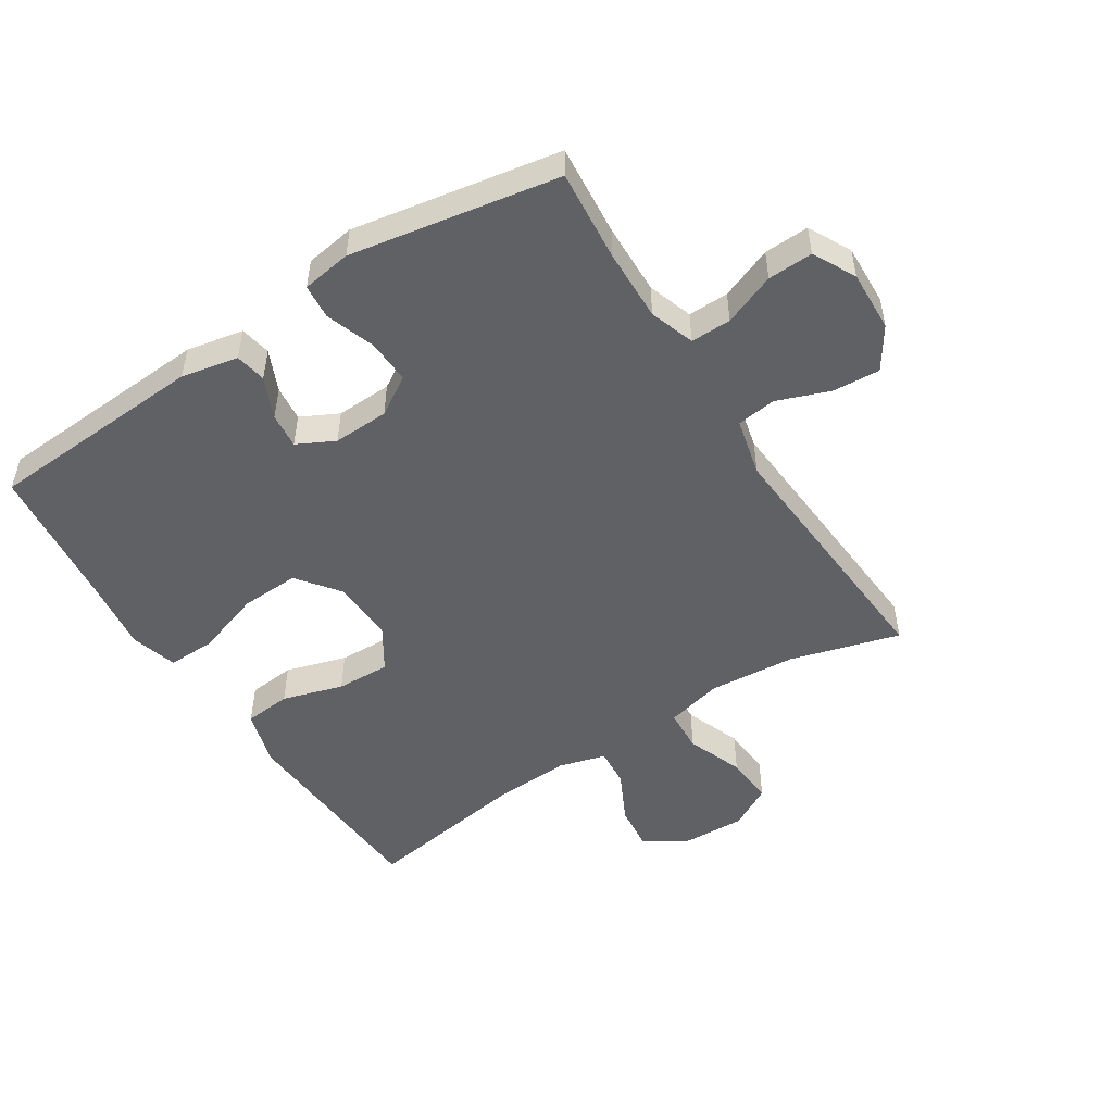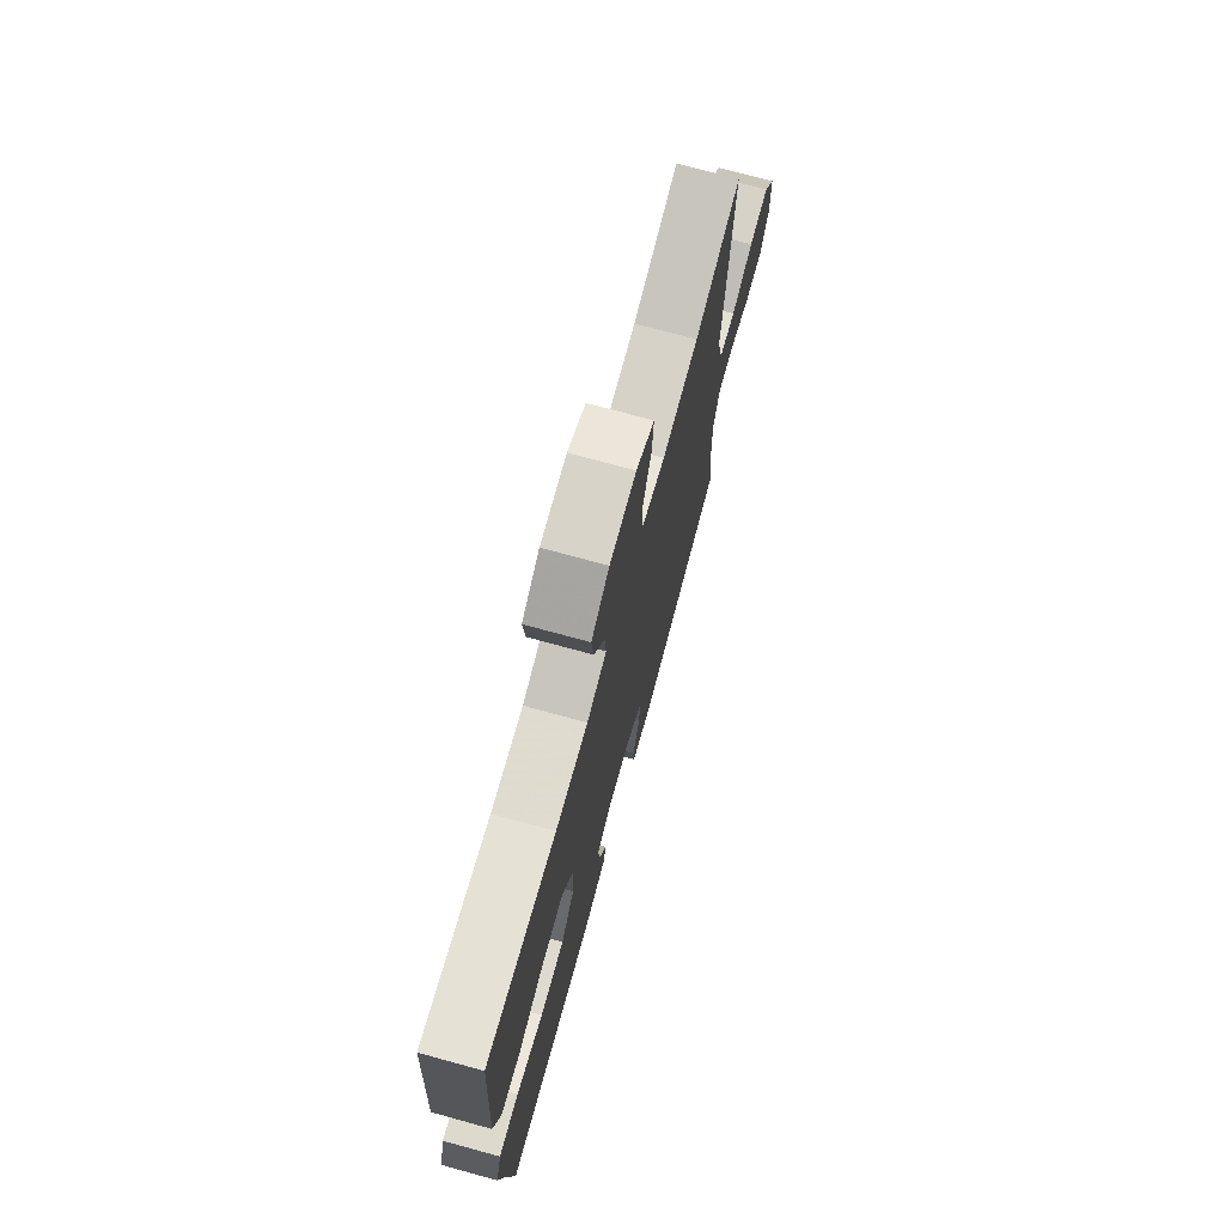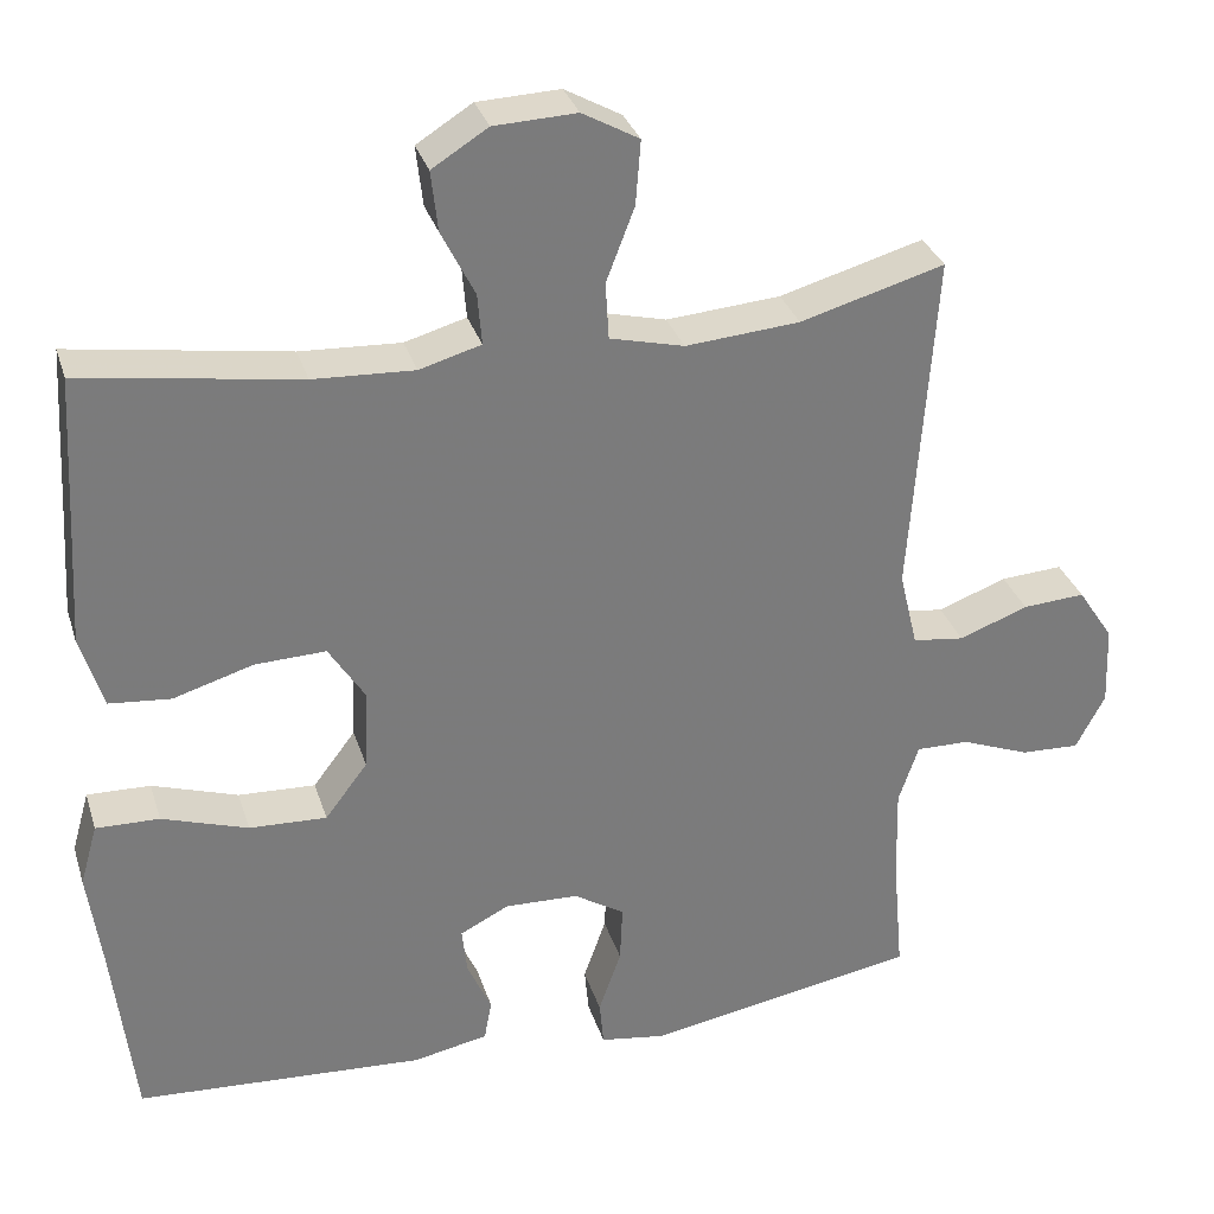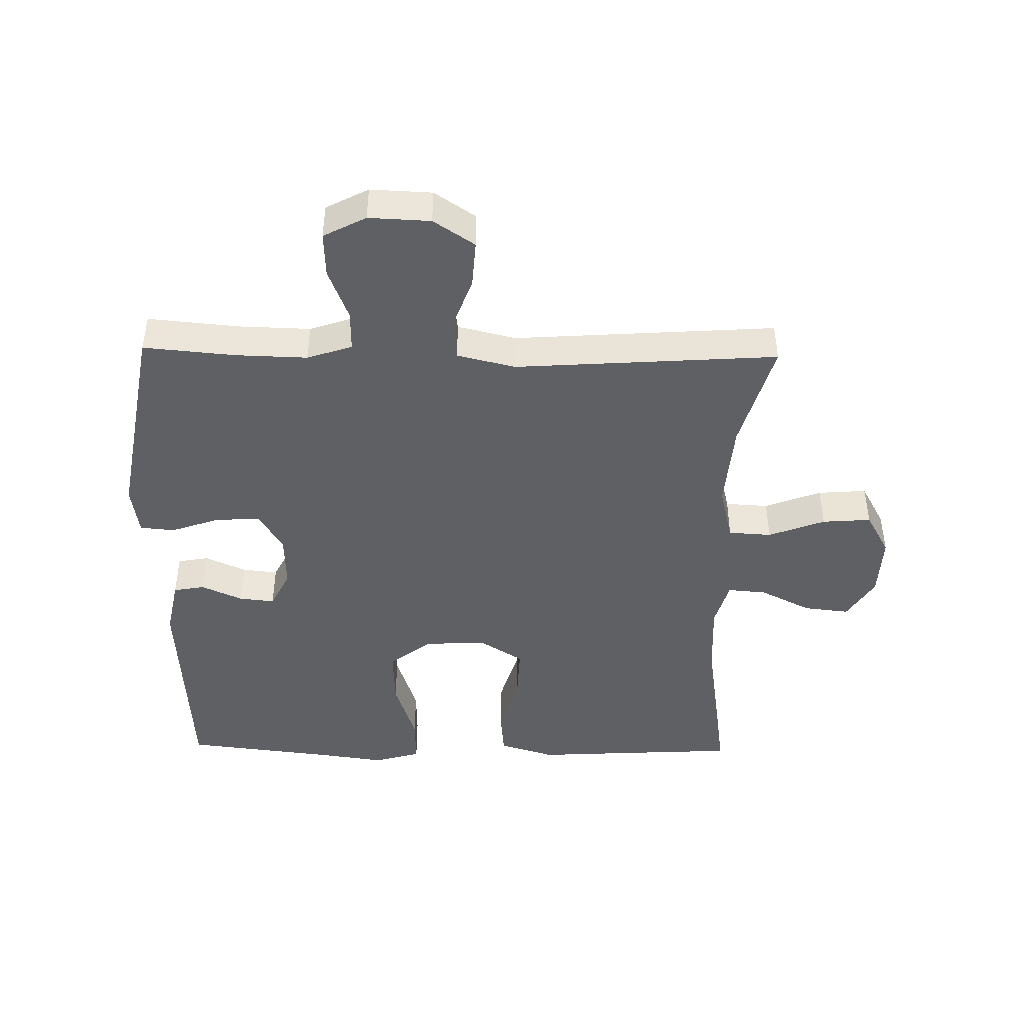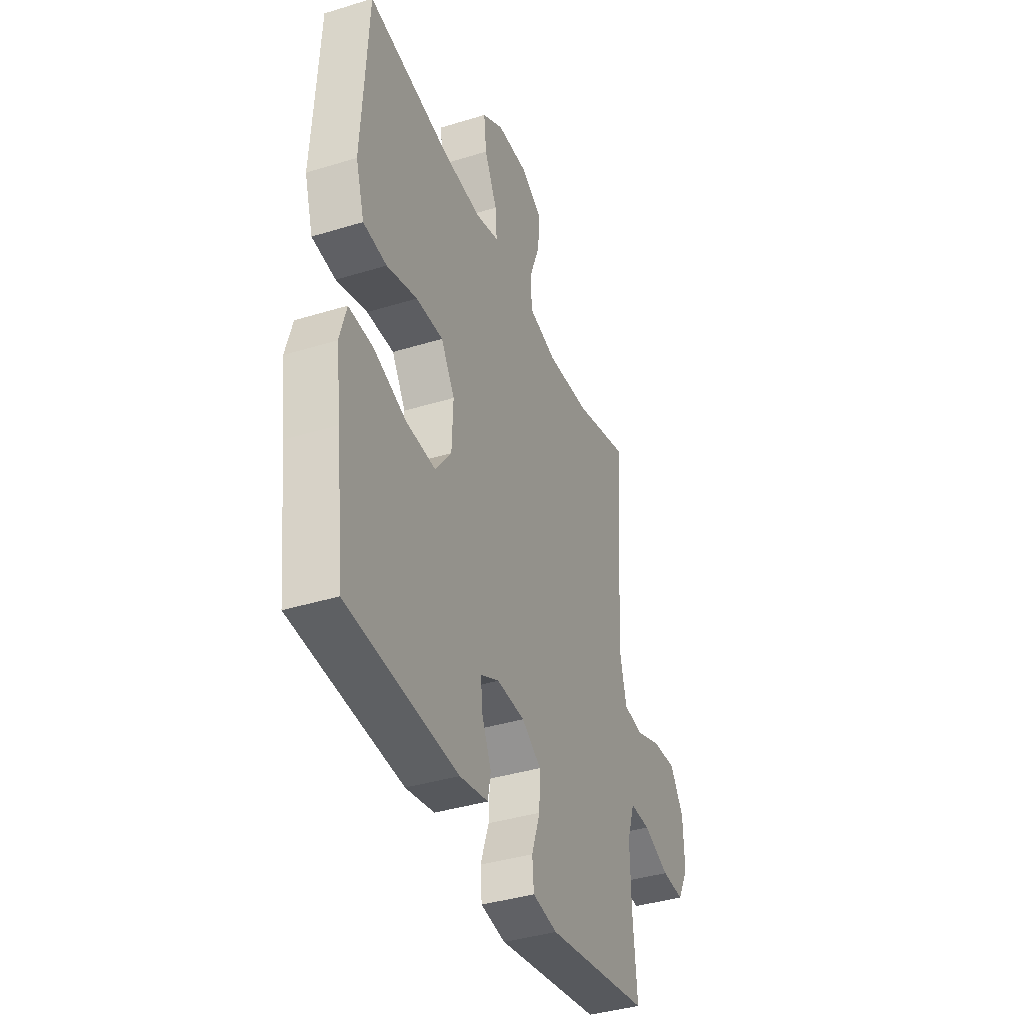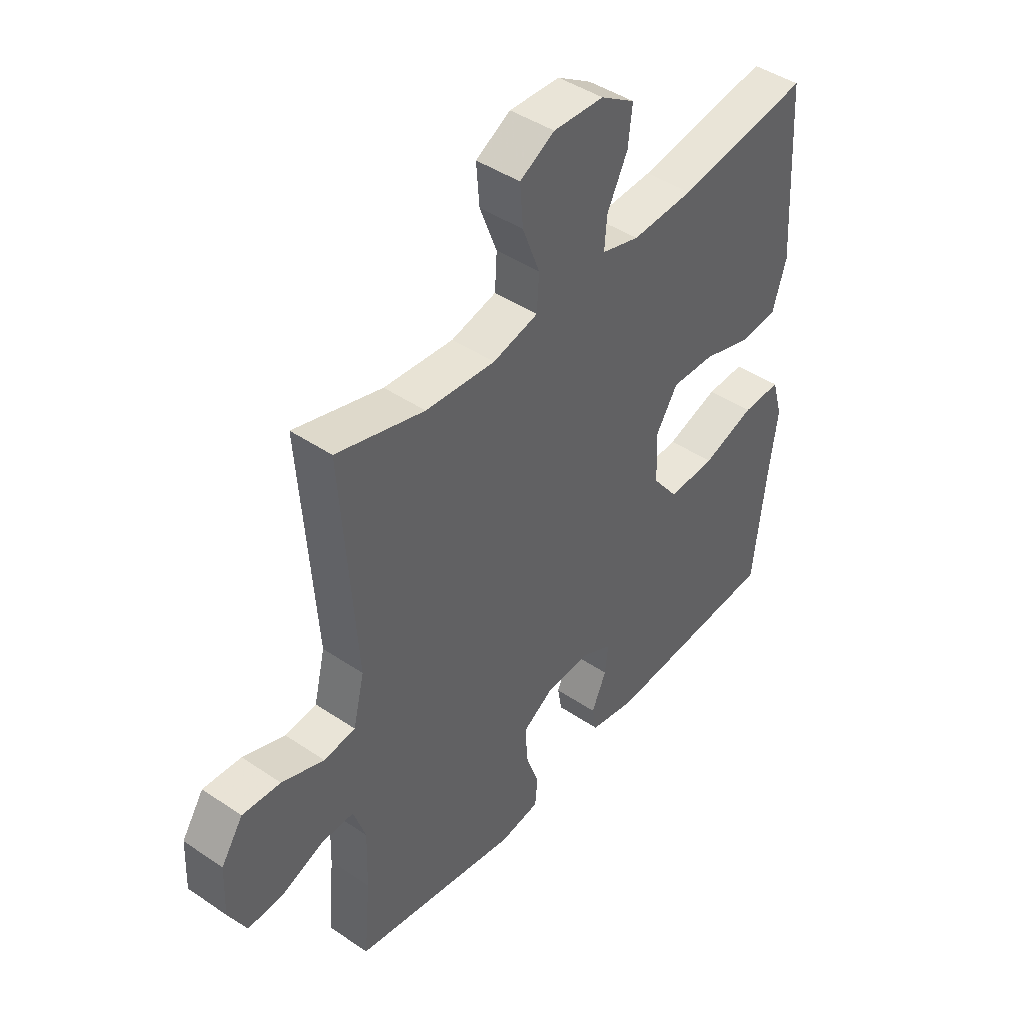
<metadata>
{"format":"obj","ext":"obj","renderer":"f3d","projection":"perspective","resolution":1024,"background":"white","views":[{"elev":-50.4,"azim":-147.3,"up":"+Y"},{"elev":73.5,"azim":105.3,"up":"+Z"},{"elev":31.7,"azim":163.7,"up":"+Z"},{"elev":-44.7,"azim":-91.1,"up":"+Y"},{"elev":-39.0,"azim":111.1,"up":"+Z"},{"elev":44.0,"azim":-51.5,"up":"+Z"}]}
</metadata>
<code>
v -0.5 0.07 -0.5
v -0.487 0.07 -0.355
v -0.484 0.07 -0.242
v -0.508 0.07 -0.171
v -0.572 0.07 -0.172
v -0.654 0.07 -0.204
v -0.725 0.07 -0.207
v -0.76 0.07 -0.14
v -0.756 0.07 -0.043
v -0.713 0.07 0.022
v -0.638 0.07 0.017
v -0.555 0.07 -0.014
v -0.493 0.07 -0.006
v -0.471 0.07 0.086
v -0.5 0.07 0.5
v -0.327 0.07 0.451
v -0.19 0.07 0.44
v -0.101 0.07 0.462
v -0.097 0.07 0.53
v -0.131 0.07 0.619
v -0.137 0.07 0.696
v -0.069 0.07 0.734
v 0.03 0.07 0.73
v 0.097 0.07 0.688
v 0.089 0.07 0.616
v 0.049 0.07 0.536
v 0.044 0.07 0.475
v 0.118 0.07 0.454
v 0.239 0.07 0.46
v 0.5 0.07 0.5
v 0.511 0.07 0.306
v 0.519 0.07 0.172
v 0.492 0.07 0.084
v 0.418 0.07 0.077
v 0.322 0.07 0.106
v 0.237 0.07 0.109
v 0.194 0.07 0.041
v 0.198 0.07 -0.057
v 0.249 0.07 -0.124
v 0.342 0.07 -0.12
v 0.445 0.07 -0.086
v 0.521 0.07 -0.084
v 0.542 0.07 -0.158
v 0.526 0.07 -0.275
v 0.5 0.07 -0.5
v 0.153 0.07 -0.521
v 0.063 0.07 -0.503
v 0.054 0.07 -0.454
v 0.083 0.07 -0.389
v 0.089 0.07 -0.333
v 0.03 0.07 -0.303
v -0.058 0.07 -0.306
v -0.119 0.07 -0.344
v -0.116 0.07 -0.414
v -0.089 0.07 -0.491
v -0.094 0.07 -0.546
v -0.172 0.07 -0.558
v -0.5 0 -0.5
v -0.487 0 -0.355
v -0.484 0 -0.242
v -0.508 0 -0.171
v -0.572 0 -0.172
v -0.654 0 -0.204
v -0.725 0 -0.207
v -0.76 0 -0.14
v -0.756 0 -0.043
v -0.713 0 0.022
v -0.638 0 0.017
v -0.555 0 -0.014
v -0.493 0 -0.006
v -0.471 0 0.086
v -0.5 0 0.5
v -0.327 0 0.451
v -0.19 0 0.44
v -0.101 0 0.462
v -0.097 0 0.53
v -0.131 0 0.619
v -0.137 0 0.696
v -0.069 0 0.734
v 0.03 0 0.73
v 0.097 0 0.688
v 0.089 0 0.616
v 0.049 0 0.536
v 0.044 0 0.475
v 0.118 0 0.454
v 0.239 0 0.46
v 0.5 0 0.5
v 0.511 0 0.306
v 0.519 0 0.172
v 0.492 0 0.084
v 0.418 0 0.077
v 0.322 0 0.106
v 0.237 0 0.109
v 0.194 0 0.041
v 0.198 0 -0.057
v 0.249 0 -0.124
v 0.342 0 -0.12
v 0.445 0 -0.086
v 0.521 0 -0.084
v 0.542 0 -0.158
v 0.526 0 -0.275
v 0.5 0 -0.5
v 0.153 0 -0.521
v 0.063 0 -0.503
v 0.054 0 -0.454
v 0.083 0 -0.389
v 0.089 0 -0.333
v 0.03 0 -0.303
v -0.058 0 -0.306
v -0.119 0 -0.344
v -0.116 0 -0.414
v -0.089 0 -0.491
v -0.094 0 -0.546
v -0.172 0 -0.558
f 57 1 2
f 56 57 2
f 55 56 2
f 54 55 2
f 53 54 2 3
f 52 53 3 4
f 51 52 4
f 47 48 49
f 46 47 49
f 45 46 49
f 44 45 49
f 44 49 50
f 43 44 50
f 42 43 50
f 41 42 50
f 40 41 50
f 39 40 50 51
f 33 34 35
f 32 33 35
f 31 32 35
f 31 35 36
f 30 31 36
f 29 30 36
f 28 29 36 37
f 24 25 26
f 23 24 26
f 22 23 26
f 21 22 26
f 20 21 26
f 19 20 26
f 18 19 26 27
f 28 37 38
f 27 28 38
f 18 27 38
f 17 18 38
f 10 11 12
f 9 10 12
f 8 9 12
f 7 8 12
f 6 7 12
f 5 6 12
f 4 5 12 13
f 4 13 14
f 51 4 14
f 39 51 14
f 38 39 14
f 17 38 14
f 16 17 14
f 14 15 16
f 59 58 114
f 59 114 113
f 59 113 112
f 59 112 111
f 60 59 111 110
f 61 60 110 109
f 61 109 108
f 106 105 104
f 106 104 103
f 106 103 102
f 106 102 101
f 107 106 101
f 107 101 100
f 107 100 99
f 107 99 98
f 107 98 97
f 108 107 97 96
f 92 91 90
f 92 90 89
f 92 89 88
f 93 92 88
f 93 88 87
f 93 87 86
f 94 93 86 85
f 83 82 81
f 83 81 80
f 83 80 79
f 83 79 78
f 83 78 77
f 83 77 76
f 84 83 76 75
f 95 94 85
f 95 85 84
f 95 84 75
f 95 75 74
f 69 68 67
f 69 67 66
f 69 66 65
f 69 65 64
f 69 64 63
f 69 63 62
f 70 69 62 61
f 71 70 61
f 71 61 108
f 71 108 96
f 71 96 95
f 71 95 74
f 71 74 73
f 73 72 71
f 1 58 59 2
f 2 59 60 3
f 3 60 61 4
f 4 61 62 5
f 5 62 63 6
f 6 63 64 7
f 7 64 65 8
f 8 65 66 9
f 9 66 67 10
f 10 67 68 11
f 11 68 69 12
f 12 69 70 13
f 13 70 71 14
f 14 71 72 15
f 15 72 73 16
f 16 73 74 17
f 17 74 75 18
f 18 75 76 19
f 19 76 77 20
f 20 77 78 21
f 21 78 79 22
f 22 79 80 23
f 23 80 81 24
f 24 81 82 25
f 25 82 83 26
f 26 83 84 27
f 27 84 85 28
f 28 85 86 29
f 29 86 87 30
f 30 87 88 31
f 31 88 89 32
f 32 89 90 33
f 33 90 91 34
f 34 91 92 35
f 35 92 93 36
f 36 93 94 37
f 37 94 95 38
f 38 95 96 39
f 39 96 97 40
f 40 97 98 41
f 41 98 99 42
f 42 99 100 43
f 43 100 101 44
f 44 101 102 45
f 45 102 103 46
f 46 103 104 47
f 47 104 105 48
f 48 105 106 49
f 49 106 107 50
f 50 107 108 51
f 51 108 109 52
f 52 109 110 53
f 53 110 111 54
f 54 111 112 55
f 55 112 113 56
f 56 113 114 57
f 57 114 58 1

</code>
